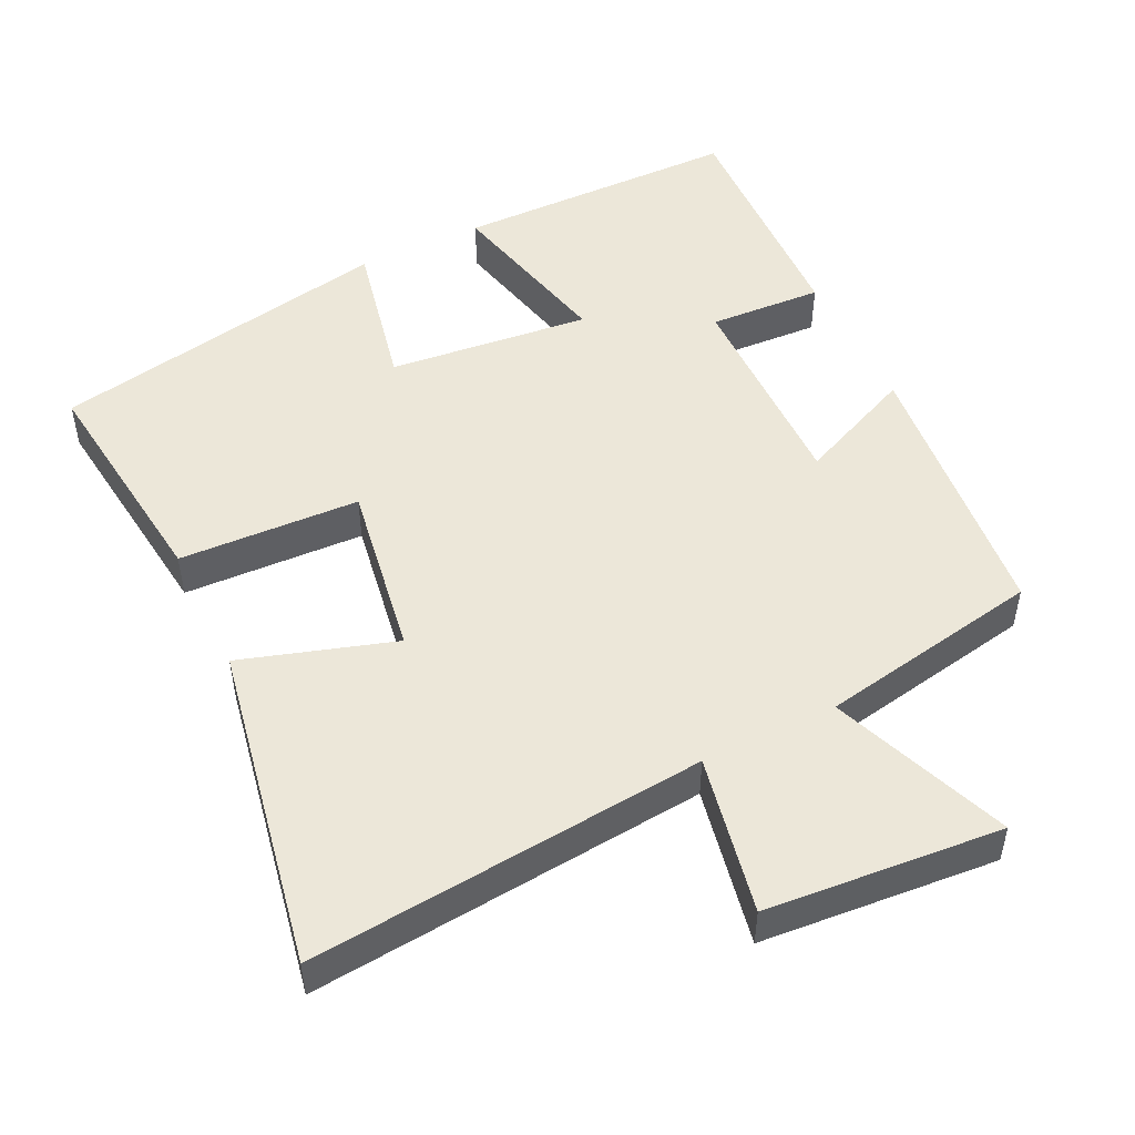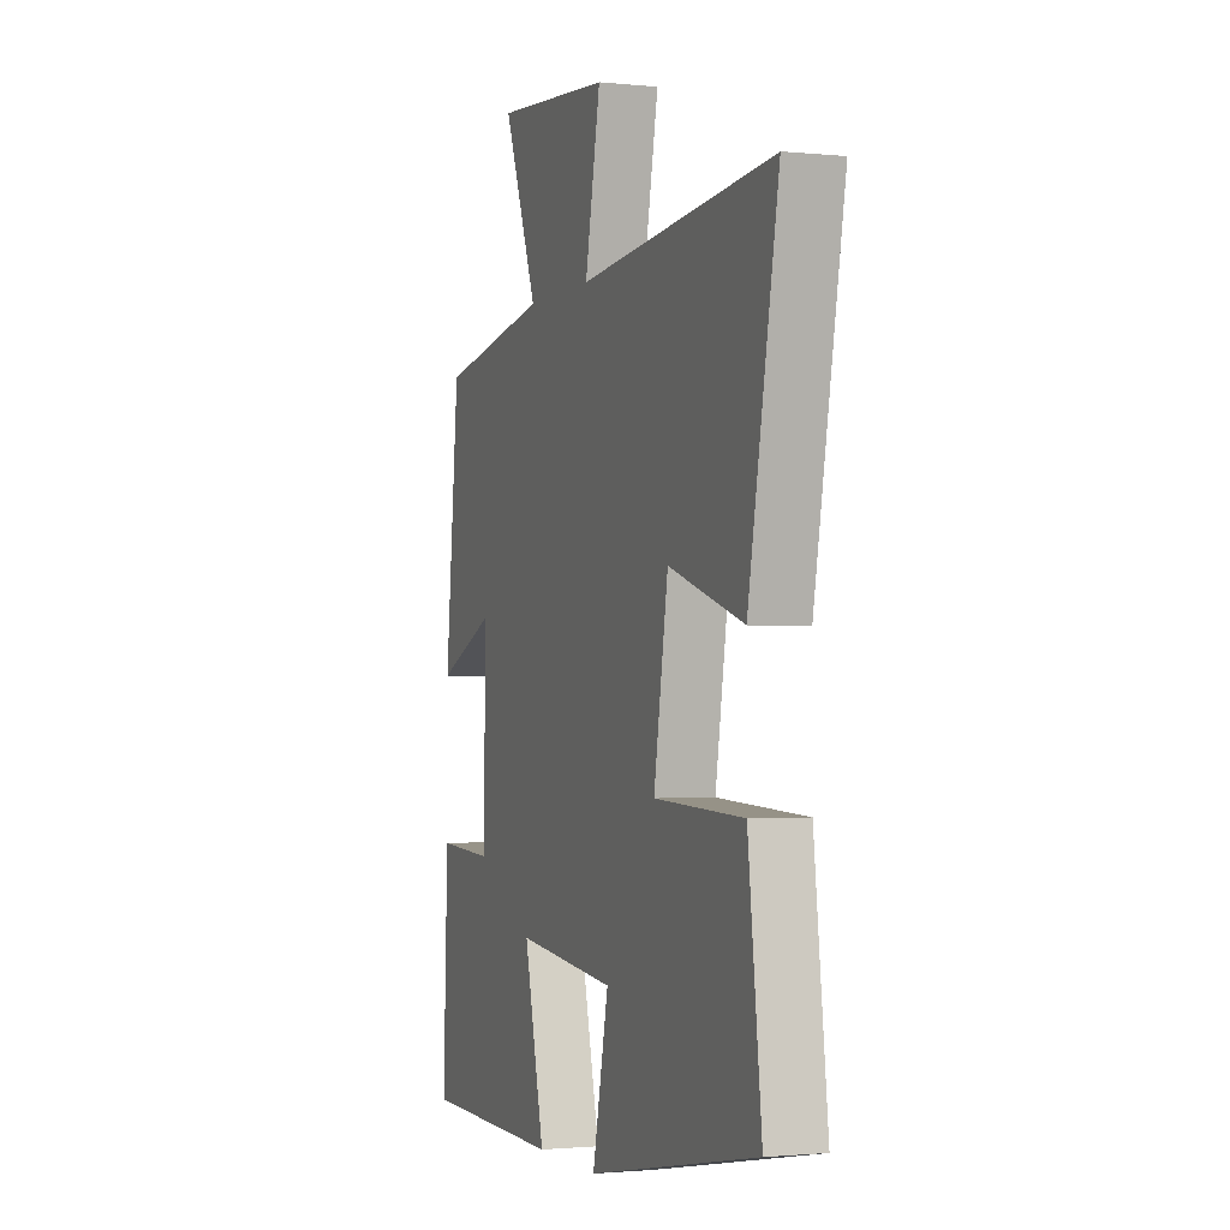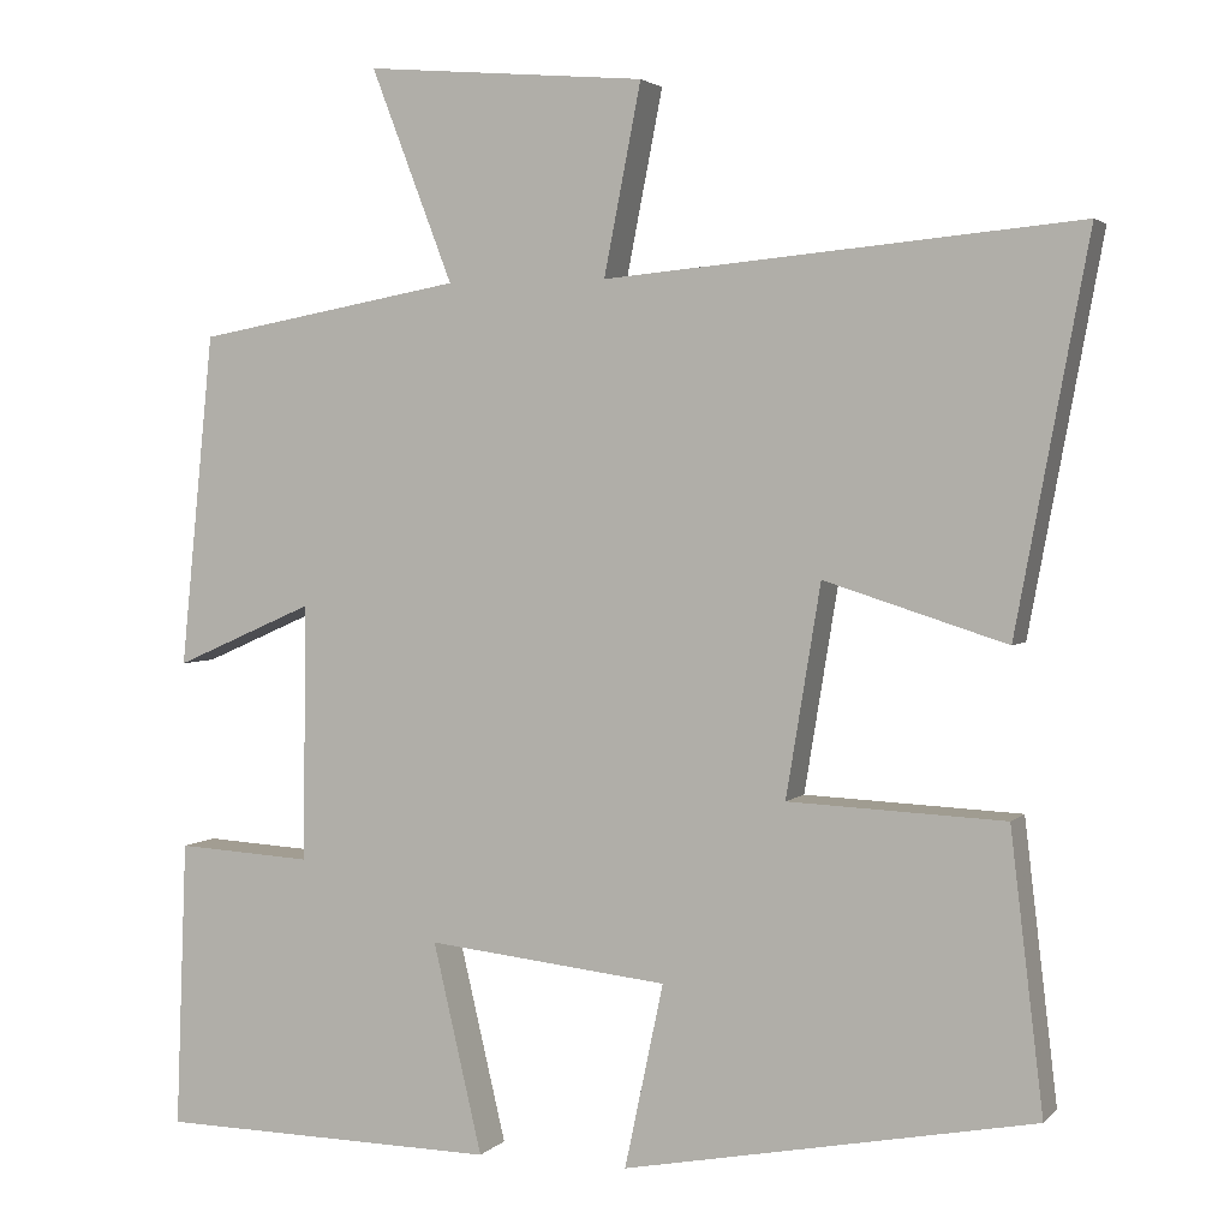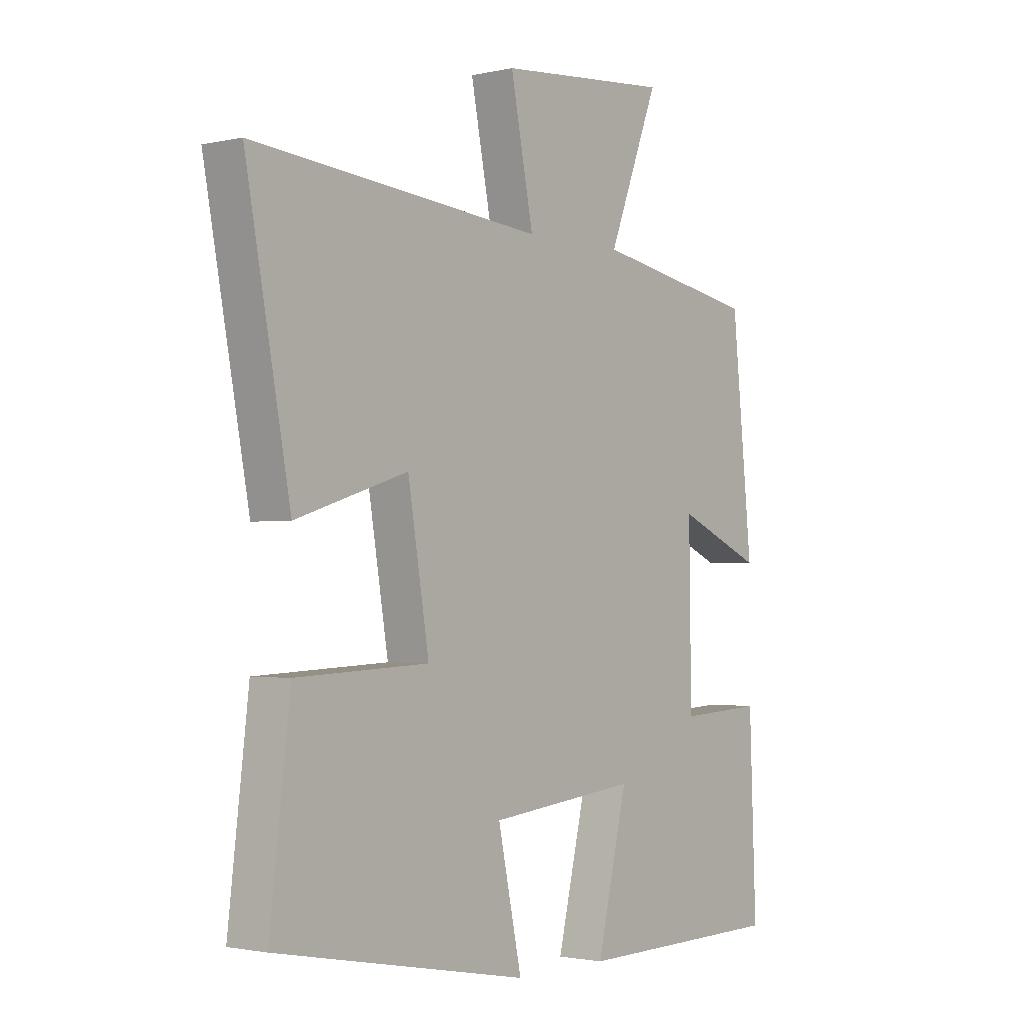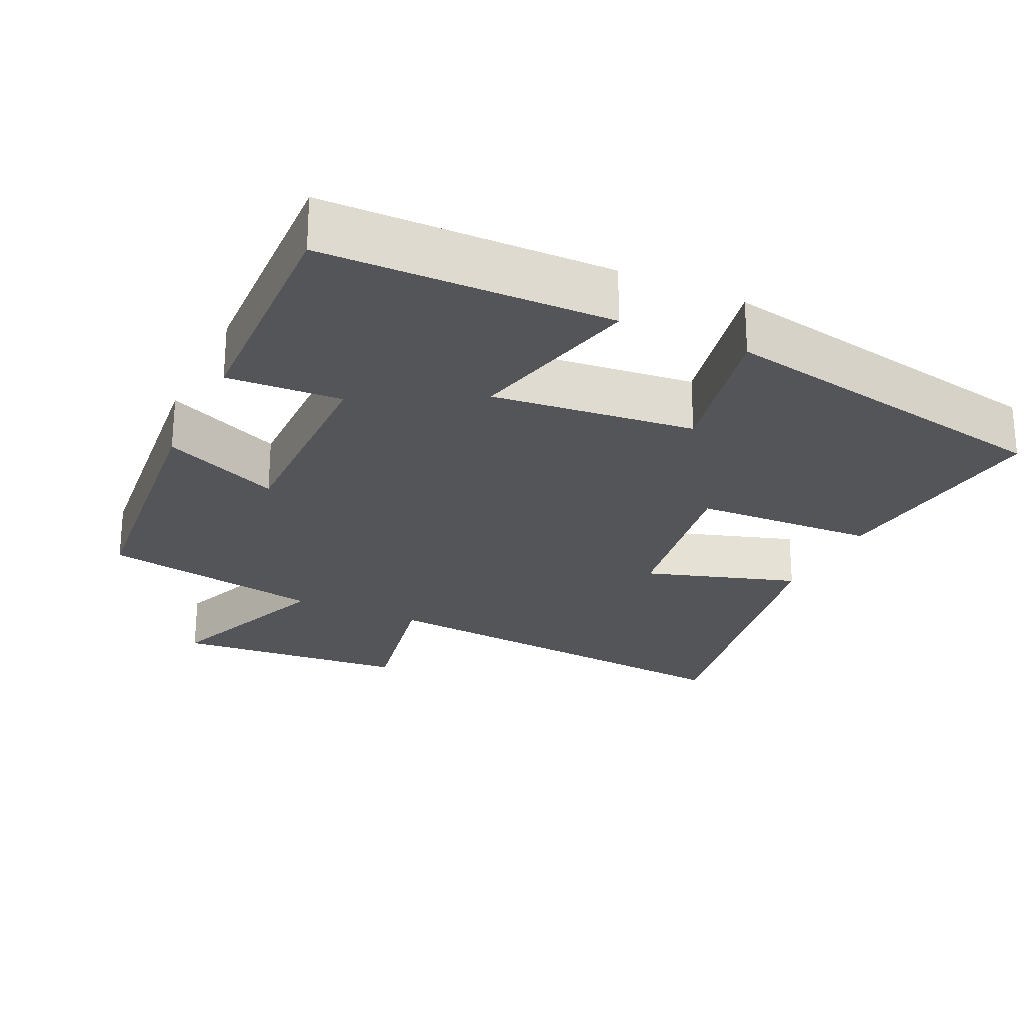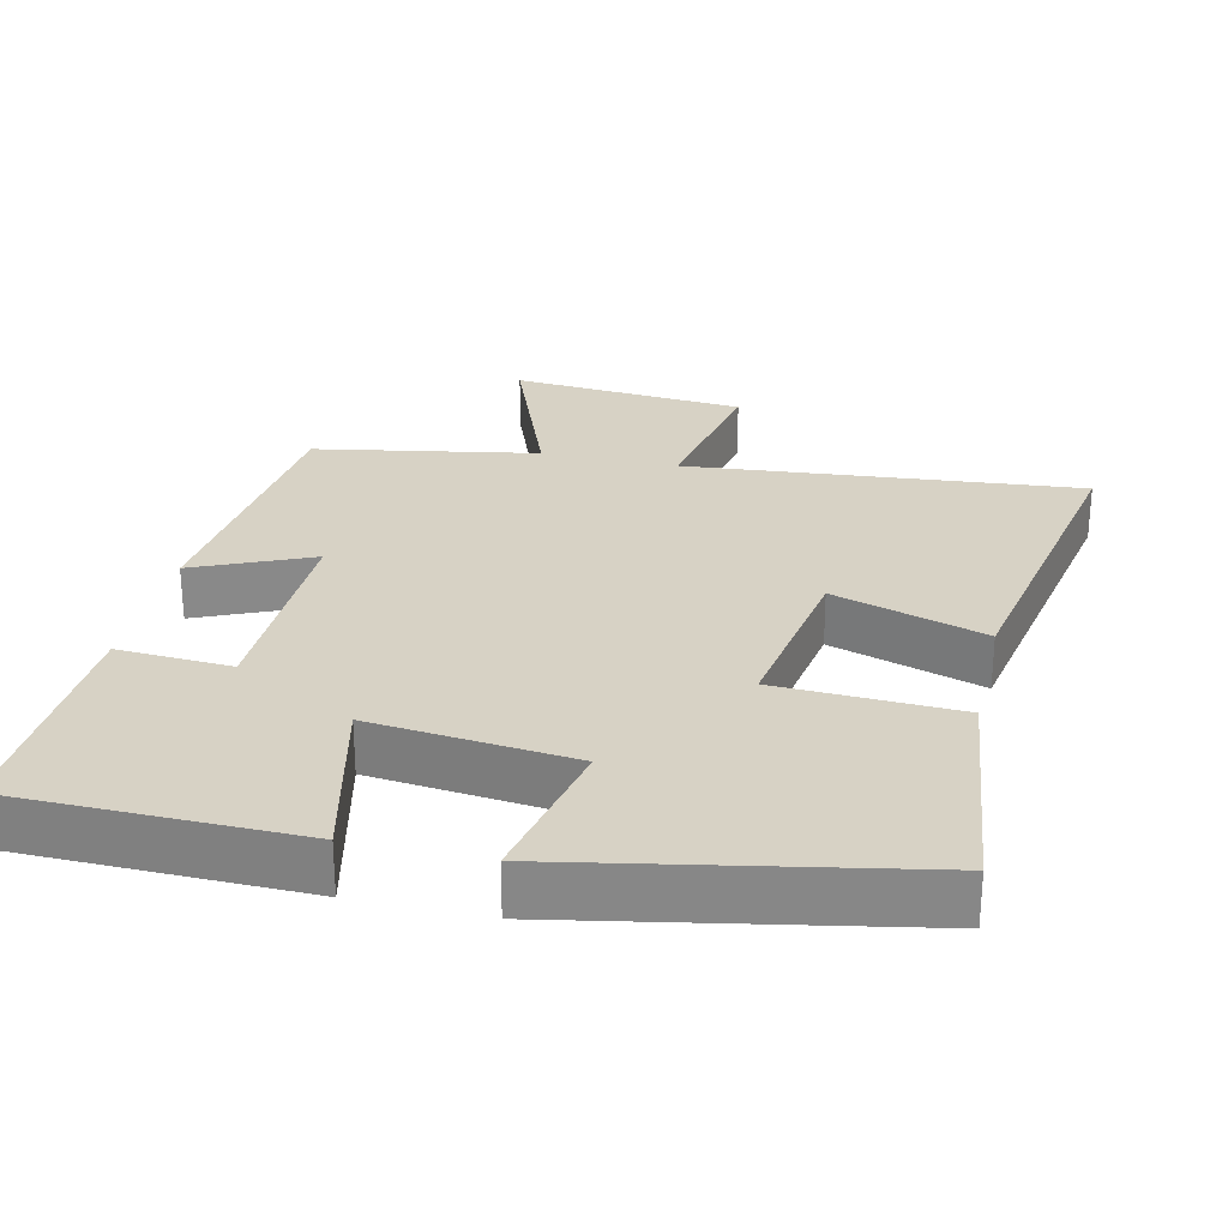
<metadata>
{"format":"obj","ext":"obj","renderer":"f3d","projection":"perspective","resolution":1024,"background":"white","views":[{"elev":49.9,"azim":-26.0,"up":"+Y"},{"elev":-1.6,"azim":-110.3,"up":"+Z"},{"elev":2.9,"azim":-159.2,"up":"+Z"},{"elev":-1.8,"azim":-51.2,"up":"+Z"},{"elev":-24.5,"azim":154.7,"up":"+Y"},{"elev":27.2,"azim":-167.1,"up":"+Y"}]}
</metadata>
<code>
v 0.461 0.07 0.444
v 0.5 0.07 0.058
v 0.338 0.07 0.129
v 0.342 0.07 -0.169
v 0.5 0.07 -0.16
v 0.513 0.07 -0.494
v 0.117 0.07 -0.5
v 0.174 0.07 -0.257
v -0.106 0.07 -0.287
v -0.061 0.07 -0.5
v -0.538 0.07 -0.409
v -0.5 0.07 -0.087
v -0.249 0.07 -0.076
v -0.289 0.07 0.168
v -0.5 0.07 0.101
v -0.584 0.07 0.55
v -0.036 0.07 0.5
v -0.079 0.07 0.719
v 0.247 0.07 0.747
v 0.152 0.07 0.5
v 0.461 0 0.444
v 0.5 0 0.058
v 0.338 0 0.129
v 0.342 0 -0.169
v 0.5 0 -0.16
v 0.513 0 -0.494
v 0.117 0 -0.5
v 0.174 0 -0.257
v -0.106 0 -0.287
v -0.061 0 -0.5
v -0.538 0 -0.409
v -0.5 0 -0.087
v -0.249 0 -0.076
v -0.289 0 0.168
v -0.5 0 0.101
v -0.584 0 0.55
v -0.036 0 0.5
v -0.079 0 0.719
v 0.247 0 0.747
v 0.152 0 0.5
f 17 18 19 20
f 17 20 1 2
f 14 15 16 17
f 13 14 17
f 10 11 12 13
f 9 10 13
f 8 9 13 17
f 5 6 7 8
f 4 5 8
f 3 4 8 17
f 2 3 17
f 40 39 38 37
f 22 21 40 37
f 37 36 35 34
f 37 34 33
f 33 32 31 30
f 33 30 29
f 37 33 29 28
f 28 27 26 25
f 28 25 24
f 37 28 24 23
f 37 23 22
f 1 21 22 2
f 2 22 23 3
f 3 23 24 4
f 4 24 25 5
f 5 25 26 6
f 6 26 27 7
f 7 27 28 8
f 8 28 29 9
f 9 29 30 10
f 10 30 31 11
f 11 31 32 12
f 12 32 33 13
f 13 33 34 14
f 14 34 35 15
f 15 35 36 16
f 16 36 37 17
f 17 37 38 18
f 18 38 39 19
f 19 39 40 20
f 20 40 21 1

</code>
